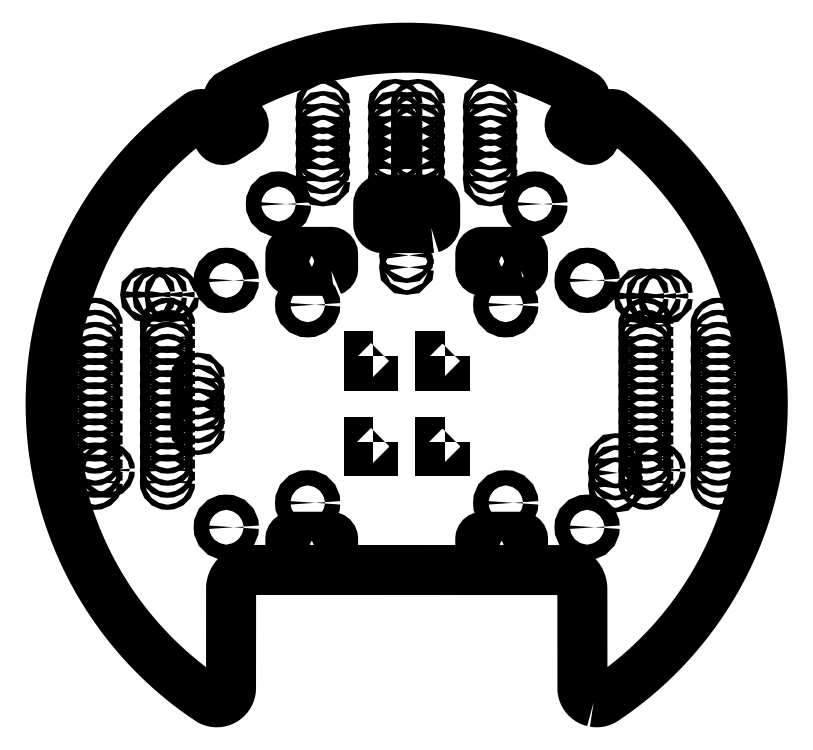
<metadata>
{"format":"dxf","ext":"dxf","renderer":"ezdxf+matplotlib","layout":"modelspace","background":"white","min_lineweight":24,"dpi":150}
</metadata>
<code>
0
SECTION
2
ENTITIES
0
LWPOLYLINE
8
0
90
354
70
1
43
0
10
-65.62
20
42.2
10
-65.28
20
42.15
10
-64.94
20
42.13
10
-64.6
20
42.16
10
-64.26
20
42.23
10
-63.94
20
42.33
10
-63.63
20
42.47
10
-63.33
20
42.64
10
-61.9
20
43.62
10
-60.48
20
44.64
10
-59.09
20
45.69
10
-57.73
20
46.77
10
-56.39
20
47.89
10
-55.07
20
49.03
10
-53.79
20
50.21
10
-52.53
20
51.41
10
-51.3
20
52.64
10
-50.1
20
53.9
10
-48.93
20
55.19
10
-47.78
20
56.51
10
-46.67
20
57.85
10
-45.59
20
59.22
10
-44.55
20
60.61
10
-43.53
20
62.03
10
-42.55
20
63.46
10
-41.6
20
64.93
10
-40.69
20
66.41
10
-39.81
20
67.91
10
-38.97
20
69.44
10
-38.16
20
70.98
10
-37.39
20
72.54
10
-36.65
20
74.12
10
-35.95
20
75.72
10
-35.29
20
77.33
10
-34.67
20
78.95
10
-34.08
20
80.59
10
-33.53
20
82.25
10
-33.03
20
83.91
10
-32.55
20
85.59
10
-32.12
20
87.28
10
-31.73
20
88.98
10
-31.38
20
90.68
10
-31.07
20
92.4
10
-30.79
20
94.12
10
-30.56
20
95.84
10
-30.37
20
97.57
10
-30.22
20
99.31
10
-30.1
20
101
10
-30.03
20
102.8
10
-30
20
104.5
10
-30.01
20
106.3
10
-30.06
20
108
10
-30.15
20
109.8
10
-30.28
20
111.5
10
-30.45
20
113.2
10
-30.66
20
115
10
-30.91
20
116.7
10
-31.21
20
118.4
10
-31.54
20
120.1
10
-31.91
20
121.8
10
-32.32
20
123.5
10
-32.77
20
125.2
10
-33.25
20
126.9
10
-33.78
20
128.5
10
-34.35
20
130.2
10
-34.95
20
131.8
10
-35.59
20
133.4
10
-36.27
20
135
10
-36.99
20
136.6
10
-37.74
20
138.2
10
-38.53
20
139.7
10
-39.35
20
141.3
10
-40.21
20
142.8
10
-41.11
20
144.3
10
-42.04
20
145.7
10
-43
20
147.2
10
-44
20
148.6
10
-45.02
20
150
10
-46.09
20
151.4
10
-47.18
20
152.8
10
-48.31
20
154.1
10
-49.46
20
155.4
10
-50.65
20
156.7
10
-51.86
20
157.9
10
-53.11
20
159.1
10
-54.38
20
160.3
10
-55.68
20
161.5
10
-57
20
162.6
10
-58.35
20
163.7
10
-59.73
20
164.8
10
-61.13
20
165.8
10
-61.31
20
165.9
10
-61.5
20
166
10
-61.7
20
166
10
-61.9
20
166
10
-62.1
20
165.9
10
-62.27
20
165.8
10
-62.43
20
165.7
10
-62.56
20
165.6
10
-65.47
20
161
10
-65.59
20
160.9
10
-65.74
20
160.7
10
-65.91
20
160.6
10
-66.1
20
160.6
10
-66.29
20
160.6
10
-66.49
20
160.6
10
-66.68
20
160.6
10
-66.85
20
160.7
10
-70.22
20
162.9
10
-70.37
20
163
10
-70.5
20
163.2
10
-70.59
20
163.3
10
-70.65
20
163.5
10
-70.68
20
163.7
10
-70.66
20
163.9
10
-70.61
20
164.1
10
-70.52
20
164.3
10
-67.61
20
168.8
10
-67.51
20
169
10
-67.46
20
169.2
10
-67.45
20
169.4
10
-67.48
20
169.6
10
-67.54
20
169.8
10
-67.65
20
169.9
10
-67.79
20
170.1
10
-67.95
20
170.2
10
-69.46
20
171
10
-70.99
20
171.8
10
-72.53
20
172.6
10
-74.09
20
173.3
10
-75.67
20
174
10
-77.26
20
174.7
10
-78.87
20
175.3
10
-80.49
20
175.9
10
-82.12
20
176.4
10
-83.77
20
176.9
10
-85.42
20
177.4
10
-87.09
20
177.8
10
-88.77
20
178.2
10
-90.45
20
178.6
10
-92.15
20
178.9
10
-93.85
20
179.2
10
-95.55
20
179.4
10
-97.26
20
179.6
10
-98.98
20
179.8
10
-100.7
20
179.9
10
-102.4
20
180
10
-104.1
20
180
10
-105.9
20
180
10
-107.6
20
180
10
-109.3
20
179.9
10
-111
20
179.8
10
-112.7
20
179.6
10
-114.4
20
179.4
10
-116.2
20
179.2
10
-117.9
20
178.9
10
-119.5
20
178.6
10
-121.2
20
178.2
10
-122.9
20
177.8
10
-124.6
20
177.4
10
-126.2
20
176.9
10
-127.9
20
176.4
10
-129.5
20
175.9
10
-131.1
20
175.3
10
-132.7
20
174.7
10
-134.3
20
174
10
-135.9
20
173.3
10
-137.5
20
172.6
10
-139
20
171.8
10
-140.5
20
171
10
-142
20
170.2
10
-142.2
20
170.1
10
-142.4
20
169.9
10
-142.5
20
169.8
10
-142.5
20
169.6
10
-142.6
20
169.4
10
-142.5
20
169.2
10
-142.5
20
169
10
-142.4
20
168.8
10
-139.5
20
164.3
10
-139.4
20
164.1
10
-139.3
20
163.9
10
-139.3
20
163.7
10
-139.3
20
163.5
10
-139.4
20
163.3
10
-139.5
20
163.2
10
-139.6
20
163
10
-139.8
20
162.9
10
-143.1
20
160.7
10
-143.3
20
160.6
10
-143.5
20
160.6
10
-143.7
20
160.6
10
-143.9
20
160.6
10
-144.1
20
160.6
10
-144.3
20
160.7
10
-144.4
20
160.9
10
-144.5
20
161
10
-147.4
20
165.6
10
-147.6
20
165.7
10
-147.7
20
165.8
10
-147.9
20
165.9
10
-148.1
20
166
10
-148.3
20
166
10
-148.5
20
166
10
-148.7
20
165.9
10
-148.9
20
165.8
10
-150.3
20
164.8
10
-151.6
20
163.7
10
-153
20
162.6
10
-154.3
20
161.5
10
-155.6
20
160.3
10
-156.9
20
159.1
10
-158.1
20
157.9
10
-159.4
20
156.7
10
-160.5
20
155.4
10
-161.7
20
154.1
10
-162.8
20
152.8
10
-163.9
20
151.4
10
-165
20
150
10
-166
20
148.6
10
-167
20
147.2
10
-168
20
145.7
10
-168.9
20
144.3
10
-169.8
20
142.8
10
-170.6
20
141.3
10
-171.5
20
139.7
10
-172.3
20
138.2
10
-173
20
136.6
10
-173.7
20
135
10
-174.4
20
133.4
10
-175.1
20
131.8
10
-175.7
20
130.2
10
-176.2
20
128.5
10
-176.7
20
126.9
10
-177.2
20
125.2
10
-177.7
20
123.5
10
-178.1
20
121.8
10
-178.5
20
120.1
10
-178.8
20
118.4
10
-179.1
20
116.7
10
-179.3
20
115
10
-179.5
20
113.2
10
-179.7
20
111.5
10
-179.8
20
109.8
10
-179.9
20
108
10
-180
20
106.3
10
-180
20
104.5
10
-180
20
102.8
10
-179.9
20
101
10
-179.8
20
99.31
10
-179.6
20
97.57
10
-179.4
20
95.84
10
-179.2
20
94.12
10
-178.9
20
92.4
10
-178.6
20
90.68
10
-178.3
20
88.98
10
-177.9
20
87.28
10
-177.4
20
85.59
10
-177
20
83.91
10
-176.5
20
82.25
10
-175.9
20
80.59
10
-175.3
20
78.95
10
-174.7
20
77.33
10
-174
20
75.72
10
-173.3
20
74.12
10
-172.6
20
72.54
10
-171.8
20
70.98
10
-171
20
69.44
10
-170.2
20
67.91
10
-169.3
20
66.41
10
-168.4
20
64.93
10
-167.4
20
63.46
10
-166.5
20
62.03
10
-165.5
20
60.61
10
-164.4
20
59.22
10
-163.3
20
57.85
10
-162.2
20
56.51
10
-161.1
20
55.19
10
-159.9
20
53.9
10
-158.7
20
52.64
10
-157.5
20
51.41
10
-156.2
20
50.21
10
-154.9
20
49.03
10
-153.6
20
47.89
10
-152.3
20
46.77
10
-150.9
20
45.69
10
-149.5
20
44.64
10
-148.1
20
43.62
10
-146.7
20
42.64
10
-146.4
20
42.47
10
-146.1
20
42.33
10
-145.7
20
42.23
10
-145.4
20
42.16
10
-145.1
20
42.13
10
-144.7
20
42.15
10
-144.4
20
42.2
10
-144.1
20
42.29
10
-143.7
20
42.41
10
-143.4
20
42.57
10
-143.2
20
42.77
10
-142.9
20
42.99
10
-142.7
20
43.24
10
-142.5
20
43.52
10
-142.3
20
43.82
10
-142.2
20
44.13
10
-142.1
20
44.46
10
-142
20
44.79
10
-142
20
45.13
10
-142
20
66
10
-142
20
66.39
10
-141.9
20
66.78
10
-141.8
20
67.16
10
-141.7
20
67.53
10
-141.5
20
67.89
10
-141.3
20
68.22
10
-141.1
20
68.54
10
-140.8
20
68.83
10
-140.5
20
69.09
10
-140.2
20
69.33
10
-139.9
20
69.53
10
-139.5
20
69.7
10
-139.2
20
69.83
10
-138.8
20
69.92
10
-138.4
20
69.98
10
-138
20
70
10
-72
20
70
10
-71.61
20
69.98
10
-71.22
20
69.92
10
-70.84
20
69.83
10
-70.47
20
69.7
10
-70.11
20
69.53
10
-69.78
20
69.33
10
-69.46
20
69.09
10
-69.17
20
68.83
10
-68.91
20
68.54
10
-68.67
20
68.22
10
-68.47
20
67.89
10
-68.3
20
67.53
10
-68.17
20
67.16
10
-68.08
20
66.78
10
-68.02
20
66.39
10
-68
20
66
10
-68
20
45.13
10
-67.98
20
44.79
10
-67.92
20
44.46
10
-67.83
20
44.13
10
-67.7
20
43.82
10
-67.53
20
43.52
10
-67.33
20
43.24
10
-67.1
20
42.99
10
-66.84
20
42.77
10
-66.56
20
42.57
10
-66.26
20
42.41
10
-65.94
20
42.29
0
LWPOLYLINE
8
0
90
28
70
1
43
0
10
-120.9
20
133
10
-121
20
133
10
-129
20
133
10
-129.1
20
133
10
-129.2
20
133.1
10
-129.4
20
133.1
10
-129.4
20
133.2
10
-129.5
20
133.4
10
-129.5
20
133.5
10
-129.5
20
136.5
10
-129.5
20
136.6
10
-129.4
20
136.8
10
-129.4
20
136.9
10
-129.2
20
136.9
10
-129.1
20
137
10
-129
20
137
10
-121
20
137
10
-120.9
20
137
10
-120.8
20
136.9
10
-120.6
20
136.9
10
-120.6
20
136.8
10
-120.5
20
136.6
10
-120.5
20
136.5
10
-120.5
20
133.5
10
-120.5
20
133.4
10
-120.6
20
133.2
10
-120.6
20
133.1
10
-120.8
20
133.1
0
LWPOLYLINE
8
0
90
36
70
1
43
0
10
-99.8
20
142
10
-100
20
142
10
-110
20
142
10
-110.2
20
142
10
-110.4
20
142.1
10
-110.6
20
142.2
10
-110.7
20
142.3
10
-110.8
20
142.4
10
-110.9
20
142.6
10
-111
20
142.8
10
-111
20
143
10
-111
20
147
10
-111
20
147.2
10
-110.9
20
147.4
10
-110.8
20
147.6
10
-110.7
20
147.7
10
-110.6
20
147.8
10
-110.4
20
147.9
10
-110.2
20
148
10
-110
20
148
10
-100
20
148
10
-99.8
20
148
10
-99.62
20
147.9
10
-99.44
20
147.8
10
-99.29
20
147.7
10
-99.17
20
147.6
10
-99.08
20
147.4
10
-99.02
20
147.2
10
-99
20
147
10
-99
20
143
10
-99.02
20
142.8
10
-99.08
20
142.6
10
-99.17
20
142.4
10
-99.29
20
142.3
10
-99.44
20
142.2
10
-99.62
20
142.1
0
LWPOLYLINE
8
0
90
28
70
1
43
0
10
-80.87
20
133
10
-81
20
133
10
-89
20
133
10
-89.13
20
133
10
-89.25
20
133.1
10
-89.35
20
133.1
10
-89.43
20
133.2
10
-89.48
20
133.4
10
-89.5
20
133.5
10
-89.5
20
136.5
10
-89.48
20
136.6
10
-89.43
20
136.8
10
-89.35
20
136.9
10
-89.25
20
136.9
10
-89.13
20
137
10
-89
20
137
10
-81
20
137
10
-80.87
20
137
10
-80.75
20
136.9
10
-80.65
20
136.9
10
-80.57
20
136.8
10
-80.52
20
136.6
10
-80.5
20
136.5
10
-80.5
20
133.5
10
-80.52
20
133.4
10
-80.57
20
133.2
10
-80.65
20
133.1
10
-80.75
20
133.1
0
LWPOLYLINE
8
0
90
4
70
1
43
0
10
-112
20
115
10
-112
20
113
10
-113
20
113
10
-113
20
115
0
LWPOLYLINE
8
0
90
4
70
1
43
0
10
-112
20
97
10
-112
20
95
10
-113
20
95
10
-113
20
97
0
LWPOLYLINE
8
0
90
28
70
1
43
0
10
-120.9
20
73.02
10
-121
20
73
10
-129
20
73
10
-129.1
20
73.02
10
-129.2
20
73.07
10
-129.4
20
73.15
10
-129.4
20
73.25
10
-129.5
20
73.37
10
-129.5
20
73.5
10
-129.5
20
76.5
10
-129.5
20
76.63
10
-129.4
20
76.75
10
-129.4
20
76.85
10
-129.2
20
76.93
10
-129.1
20
76.98
10
-129
20
77
10
-121
20
77
10
-120.9
20
76.98
10
-120.8
20
76.93
10
-120.6
20
76.85
10
-120.6
20
76.75
10
-120.5
20
76.63
10
-120.5
20
76.5
10
-120.5
20
73.5
10
-120.5
20
73.37
10
-120.6
20
73.25
10
-120.6
20
73.15
10
-120.8
20
73.07
0
LWPOLYLINE
8
0
90
4
70
1
43
0
10
-97
20
115
10
-97
20
113
10
-98
20
113
10
-98
20
115
0
LWPOLYLINE
8
0
90
4
70
1
43
0
10
-97
20
97
10
-97
20
95
10
-98
20
95
10
-98
20
97
0
LWPOLYLINE
8
0
90
28
70
1
43
0
10
-80.87
20
73.02
10
-81
20
73
10
-89
20
73
10
-89.13
20
73.02
10
-89.25
20
73.07
10
-89.35
20
73.15
10
-89.43
20
73.25
10
-89.48
20
73.37
10
-89.5
20
73.5
10
-89.5
20
76.5
10
-89.48
20
76.63
10
-89.43
20
76.75
10
-89.35
20
76.85
10
-89.25
20
76.93
10
-89.13
20
76.98
10
-89
20
77
10
-81
20
77
10
-80.87
20
76.98
10
-80.75
20
76.93
10
-80.65
20
76.85
10
-80.57
20
76.75
10
-80.52
20
76.63
10
-80.5
20
76.5
10
-80.5
20
73.5
10
-80.52
20
73.37
10
-80.57
20
73.25
10
-80.65
20
73.15
10
-80.75
20
73.07
0
CIRCLE
8
0
10
-122.6
20
167.6
30
0
40
0.5
210
0
220
0
230
1
0
CIRCLE
8
0
10
-122.6
20
165.1
30
0
40
0.5
210
0
220
0
230
1
0
CIRCLE
8
0
10
-122.6
20
162.5
30
0
40
0.5
210
0
220
0
230
1
0
CIRCLE
8
0
10
-122.6
20
160
30
0
40
0.5
210
0
220
0
230
1
0
CIRCLE
8
0
10
-122.6
20
157.5
30
0
40
0.5
210
0
220
0
230
1
0
CIRCLE
8
0
10
-107.4
20
167.6
30
0
40
0.5
210
0
220
0
230
1
0
CIRCLE
8
0
10
-107.4
20
165.1
30
0
40
0.5
210
0
220
0
230
1
0
CIRCLE
8
0
10
-107.4
20
162.5
30
0
40
0.5
210
0
220
0
230
1
0
CIRCLE
8
0
10
-107.4
20
160
30
0
40
0.5
210
0
220
0
230
1
0
CIRCLE
8
0
10
-107.4
20
157.5
30
0
40
0.5
210
0
220
0
230
1
0
CIRCLE
8
0
10
-122.6
20
154.9
30
0
40
0.5
210
0
220
0
230
1
0
CIRCLE
8
0
10
-122.6
20
152.4
30
0
40
0.5
210
0
220
0
230
1
0
CIRCLE
8
0
10
-132
20
147.1
30
0
40
1.6
210
0
220
0
230
1
0
CIRCLE
8
0
10
-107.4
20
154.9
30
0
40
0.5
210
0
220
0
230
1
0
CIRCLE
8
0
10
-107.4
20
152.4
30
0
40
0.5
210
0
220
0
230
1
0
CIRCLE
8
0
10
-159.5
20
128
30
0
40
0.5
210
0
220
0
230
1
0
CIRCLE
8
0
10
-157
20
128
30
0
40
0.5
210
0
220
0
230
1
0
CIRCLE
8
0
10
-170.6
20
121.5
30
0
40
0.55
210
0
220
0
230
1
0
CIRCLE
8
0
10
-155.4
20
121.5
30
0
40
0.55
210
0
220
0
230
1
0
CIRCLE
8
0
10
-154.5
20
128
30
0
40
0.5
210
0
220
0
230
1
0
CIRCLE
8
0
10
-143
20
131
30
0
40
1.6
210
0
220
0
230
1
0
CIRCLE
8
0
10
-125.9
20
125.9
30
0
40
1.6
210
0
220
0
230
1
0
CIRCLE
8
0
10
-102.6
20
167.6
30
0
40
0.5
210
0
220
0
230
1
0
CIRCLE
8
0
10
-102.6
20
165.1
30
0
40
0.5
210
0
220
0
230
1
0
CIRCLE
8
0
10
-102.6
20
162.5
30
0
40
0.5
210
0
220
0
230
1
0
CIRCLE
8
0
10
-102.6
20
160
30
0
40
0.5
210
0
220
0
230
1
0
CIRCLE
8
0
10
-102.6
20
157.5
30
0
40
0.5
210
0
220
0
230
1
0
CIRCLE
8
0
10
-87.38
20
167.6
30
0
40
0.5
210
0
220
0
230
1
0
CIRCLE
8
0
10
-87.38
20
165.1
30
0
40
0.5
210
0
220
0
230
1
0
CIRCLE
8
0
10
-87.38
20
162.5
30
0
40
0.5
210
0
220
0
230
1
0
CIRCLE
8
0
10
-87.38
20
160
30
0
40
0.5
210
0
220
0
230
1
0
CIRCLE
8
0
10
-87.38
20
157.5
30
0
40
0.5
210
0
220
0
230
1
0
CIRCLE
8
0
10
-102.6
20
154.9
30
0
40
0.5
210
0
220
0
230
1
0
CIRCLE
8
0
10
-102.6
20
152.4
30
0
40
0.5
210
0
220
0
230
1
0
CIRCLE
8
0
10
-87.38
20
154.9
30
0
40
0.5
210
0
220
0
230
1
0
CIRCLE
8
0
10
-87.38
20
152.4
30
0
40
0.5
210
0
220
0
230
1
0
CIRCLE
8
0
10
-77.99
20
147.1
30
0
40
1.6
210
0
220
0
230
1
0
CIRCLE
8
0
10
-105
20
136.2
30
0
40
0.5
210
0
220
0
230
1
0
CIRCLE
8
0
10
-105
20
133.8
30
0
40
0.5
210
0
220
0
230
1
0
CIRCLE
8
0
10
-84.14
20
125.9
30
0
40
1.6
210
0
220
0
230
1
0
CIRCLE
8
0
10
-67
20
131
30
0
40
1.6
210
0
220
0
230
1
0
CIRCLE
8
0
10
-55.56
20
127.7
30
0
40
0.5
210
0
220
0
230
1
0
CIRCLE
8
0
10
-53.02
20
127.7
30
0
40
0.5
210
0
220
0
230
1
0
CIRCLE
8
0
10
-50.48
20
127.7
30
0
40
0.5
210
0
220
0
230
1
0
CIRCLE
8
0
10
-54.62
20
121.5
30
0
40
0.55
210
0
220
0
230
1
0
CIRCLE
8
0
10
-39.38
20
121.5
30
0
40
0.55
210
0
220
0
230
1
0
CIRCLE
8
0
10
-170.6
20
119
30
0
40
0.55
210
0
220
0
230
1
0
CIRCLE
8
0
10
-170.6
20
116.4
30
0
40
0.55
210
0
220
0
230
1
0
CIRCLE
8
0
10
-155.4
20
119
30
0
40
0.55
210
0
220
0
230
1
0
CIRCLE
8
0
10
-155.4
20
116.4
30
0
40
0.55
210
0
220
0
230
1
0
CIRCLE
8
0
10
-170.6
20
113.9
30
0
40
0.55
210
0
220
0
230
1
0
CIRCLE
8
0
10
-170.6
20
111.3
30
0
40
0.55
210
0
220
0
230
1
0
CIRCLE
8
0
10
-170.6
20
108.8
30
0
40
0.55
210
0
220
0
230
1
0
CIRCLE
8
0
10
-155.4
20
113.9
30
0
40
0.55
210
0
220
0
230
1
0
CIRCLE
8
0
10
-155.4
20
111.3
30
0
40
0.55
210
0
220
0
230
1
0
CIRCLE
8
0
10
-155.4
20
108.8
30
0
40
0.55
210
0
220
0
230
1
0
CIRCLE
8
0
10
-149
20
110
30
0
40
0.475
210
0
220
0
230
1
0
CIRCLE
8
0
10
-170.6
20
106.3
30
0
40
0.55
210
0
220
0
230
1
0
CIRCLE
8
0
10
-170.6
20
103.7
30
0
40
0.55
210
0
220
0
230
1
0
CIRCLE
8
0
10
-155.4
20
106.3
30
0
40
0.55
210
0
220
0
230
1
0
CIRCLE
8
0
10
-155.4
20
103.7
30
0
40
0.55
210
0
220
0
230
1
0
CIRCLE
8
0
10
-170.6
20
101.2
30
0
40
0.55
210
0
220
0
230
1
0
CIRCLE
8
0
10
-170.6
20
98.65
30
0
40
0.55
210
0
220
0
230
1
0
CIRCLE
8
0
10
-155.4
20
101.2
30
0
40
0.55
210
0
220
0
230
1
0
CIRCLE
8
0
10
-155.4
20
98.65
30
0
40
0.55
210
0
220
0
230
1
0
CIRCLE
8
0
10
-149
20
107.5
30
0
40
0.475
210
0
220
0
230
1
0
CIRCLE
8
0
10
-149
20
105
30
0
40
0.475
210
0
220
0
230
1
0
CIRCLE
8
0
10
-149
20
102.5
30
0
40
0.475
210
0
220
0
230
1
0
CIRCLE
8
0
10
-149
20
100
30
0
40
0.475
210
0
220
0
230
1
0
CIRCLE
8
0
10
-170.6
20
96.11
30
0
40
0.55
210
0
220
0
230
1
0
CIRCLE
8
0
10
-170.6
20
93.57
30
0
40
0.55
210
0
220
0
230
1
0
CIRCLE
8
0
10
-170.6
20
91.03
30
0
40
0.55
210
0
220
0
230
1
0
CIRCLE
8
0
10
-168.1
20
91.03
30
0
40
0.55
210
0
220
0
230
1
0
CIRCLE
8
0
10
-155.4
20
96.11
30
0
40
0.55
210
0
220
0
230
1
0
CIRCLE
8
0
10
-155.4
20
93.57
30
0
40
0.55
210
0
220
0
230
1
0
CIRCLE
8
0
10
-155.4
20
91.03
30
0
40
0.55
210
0
220
0
230
1
0
CIRCLE
8
0
10
-170.6
20
88.49
30
0
40
0.55
210
0
220
0
230
1
0
CIRCLE
8
0
10
-155.4
20
88.49
30
0
40
0.55
210
0
220
0
230
1
0
CIRCLE
8
0
10
-143
20
79
30
0
40
1.6
210
0
220
0
230
1
0
CIRCLE
8
0
10
-125.9
20
84.14
30
0
40
1.6
210
0
220
0
230
1
0
CIRCLE
8
0
10
-54.62
20
119
30
0
40
0.55
210
0
220
0
230
1
0
CIRCLE
8
0
10
-54.62
20
116.4
30
0
40
0.55
210
0
220
0
230
1
0
CIRCLE
8
0
10
-39.38
20
119
30
0
40
0.55
210
0
220
0
230
1
0
CIRCLE
8
0
10
-39.38
20
116.4
30
0
40
0.55
210
0
220
0
230
1
0
CIRCLE
8
0
10
-54.62
20
113.9
30
0
40
0.55
210
0
220
0
230
1
0
CIRCLE
8
0
10
-54.62
20
111.3
30
0
40
0.55
210
0
220
0
230
1
0
CIRCLE
8
0
10
-54.62
20
108.8
30
0
40
0.55
210
0
220
0
230
1
0
CIRCLE
8
0
10
-39.38
20
113.9
30
0
40
0.55
210
0
220
0
230
1
0
CIRCLE
8
0
10
-39.38
20
111.3
30
0
40
0.55
210
0
220
0
230
1
0
CIRCLE
8
0
10
-39.38
20
108.8
30
0
40
0.55
210
0
220
0
230
1
0
CIRCLE
8
0
10
-54.62
20
106.3
30
0
40
0.55
210
0
220
0
230
1
0
CIRCLE
8
0
10
-54.62
20
103.7
30
0
40
0.55
210
0
220
0
230
1
0
CIRCLE
8
0
10
-39.38
20
106.3
30
0
40
0.55
210
0
220
0
230
1
0
CIRCLE
8
0
10
-39.38
20
103.7
30
0
40
0.55
210
0
220
0
230
1
0
CIRCLE
8
0
10
-54.62
20
101.2
30
0
40
0.55
210
0
220
0
230
1
0
CIRCLE
8
0
10
-54.62
20
98.65
30
0
40
0.55
210
0
220
0
230
1
0
CIRCLE
8
0
10
-39.38
20
101.2
30
0
40
0.55
210
0
220
0
230
1
0
CIRCLE
8
0
10
-39.38
20
98.65
30
0
40
0.55
210
0
220
0
230
1
0
CIRCLE
8
0
10
-84.14
20
84.14
30
0
40
1.6
210
0
220
0
230
1
0
CIRCLE
8
0
10
-61
20
93
30
0
40
0.5
210
0
220
0
230
1
0
CIRCLE
8
0
10
-61
20
90.46
30
0
40
0.5
210
0
220
0
230
1
0
CIRCLE
8
0
10
-61
20
87.92
30
0
40
0.5
210
0
220
0
230
1
0
CIRCLE
8
0
10
-54.62
20
96.11
30
0
40
0.55
210
0
220
0
230
1
0
CIRCLE
8
0
10
-54.62
20
93.57
30
0
40
0.55
210
0
220
0
230
1
0
CIRCLE
8
0
10
-54.62
20
91.03
30
0
40
0.55
210
0
220
0
230
1
0
CIRCLE
8
0
10
-52.08
20
91.03
30
0
40
0.55
210
0
220
0
230
1
0
CIRCLE
8
0
10
-39.38
20
96.11
30
0
40
0.55
210
0
220
0
230
1
0
CIRCLE
8
0
10
-39.38
20
93.57
30
0
40
0.55
210
0
220
0
230
1
0
CIRCLE
8
0
10
-39.38
20
91.03
30
0
40
0.55
210
0
220
0
230
1
0
CIRCLE
8
0
10
-54.62
20
88.49
30
0
40
0.55
210
0
220
0
230
1
0
CIRCLE
8
0
10
-39.38
20
88.49
30
0
40
0.55
210
0
220
0
230
1
0
CIRCLE
8
0
10
-67
20
79
30
0
40
1.6
210
0
220
0
230
1
0
ENDSEC
0
EOF

</code>
